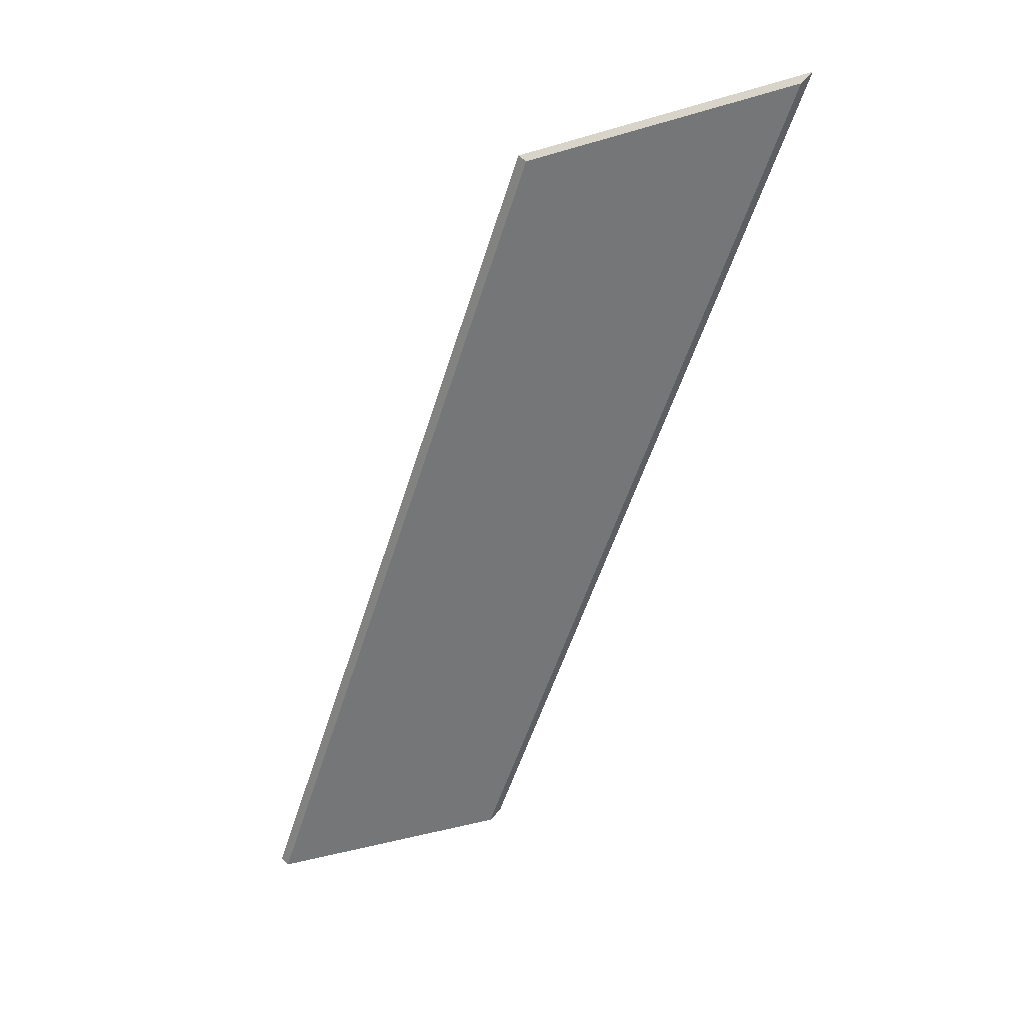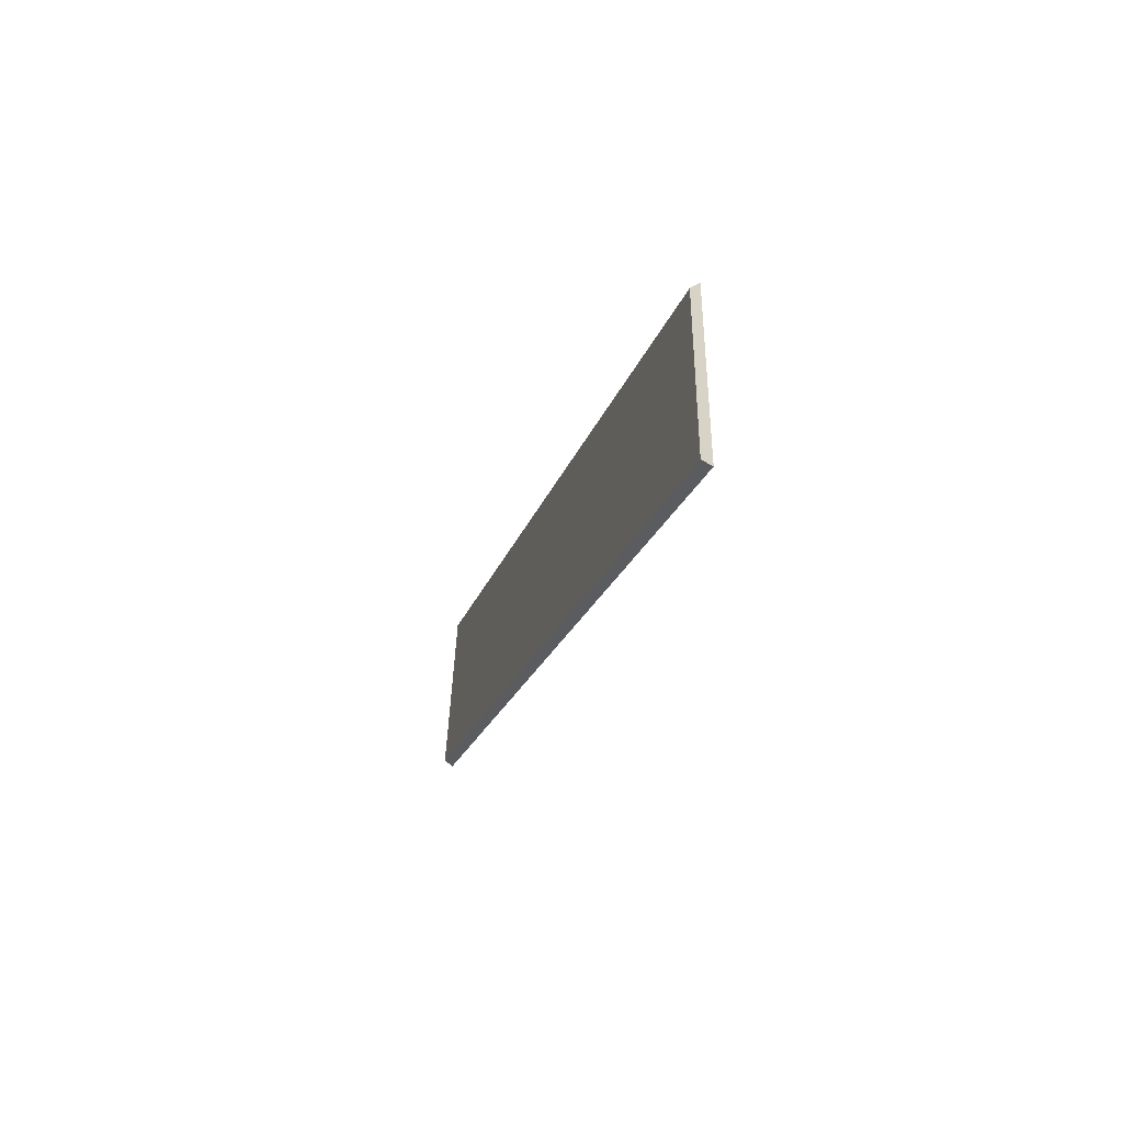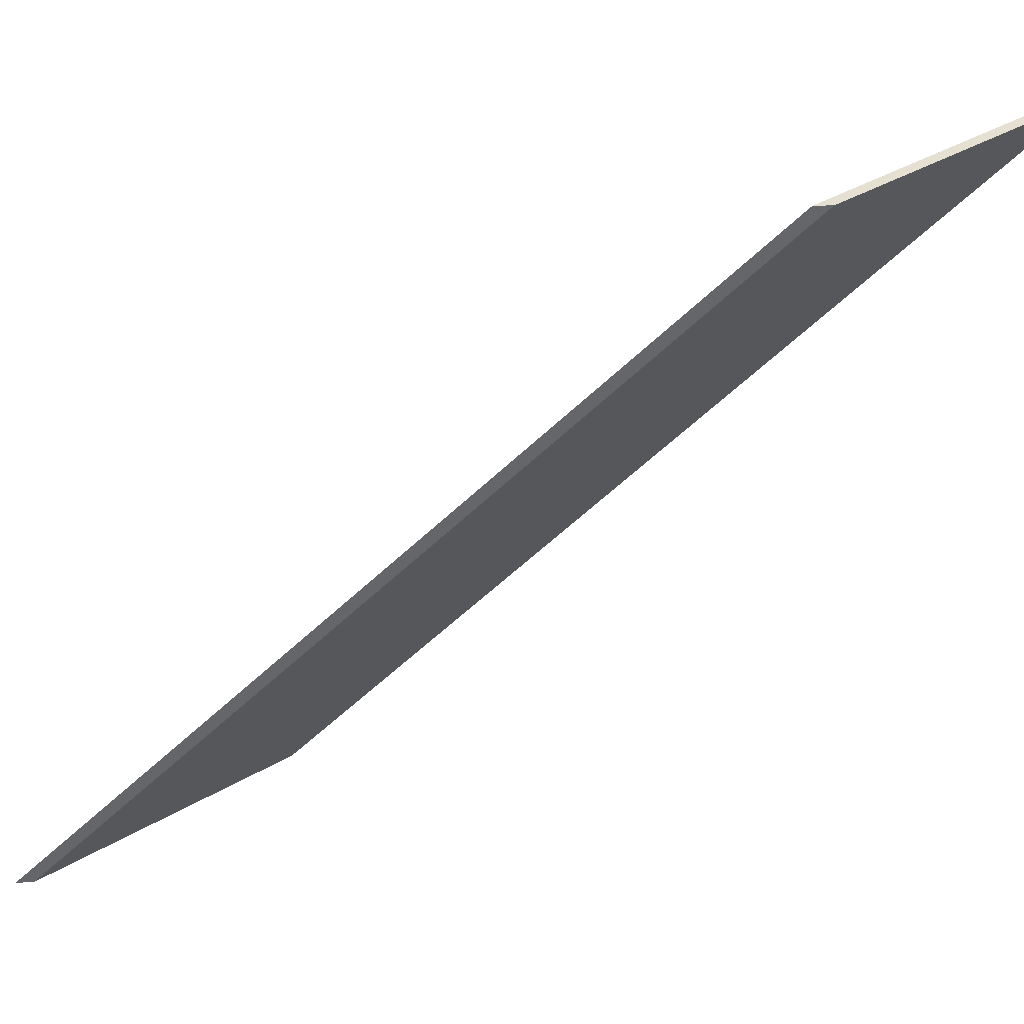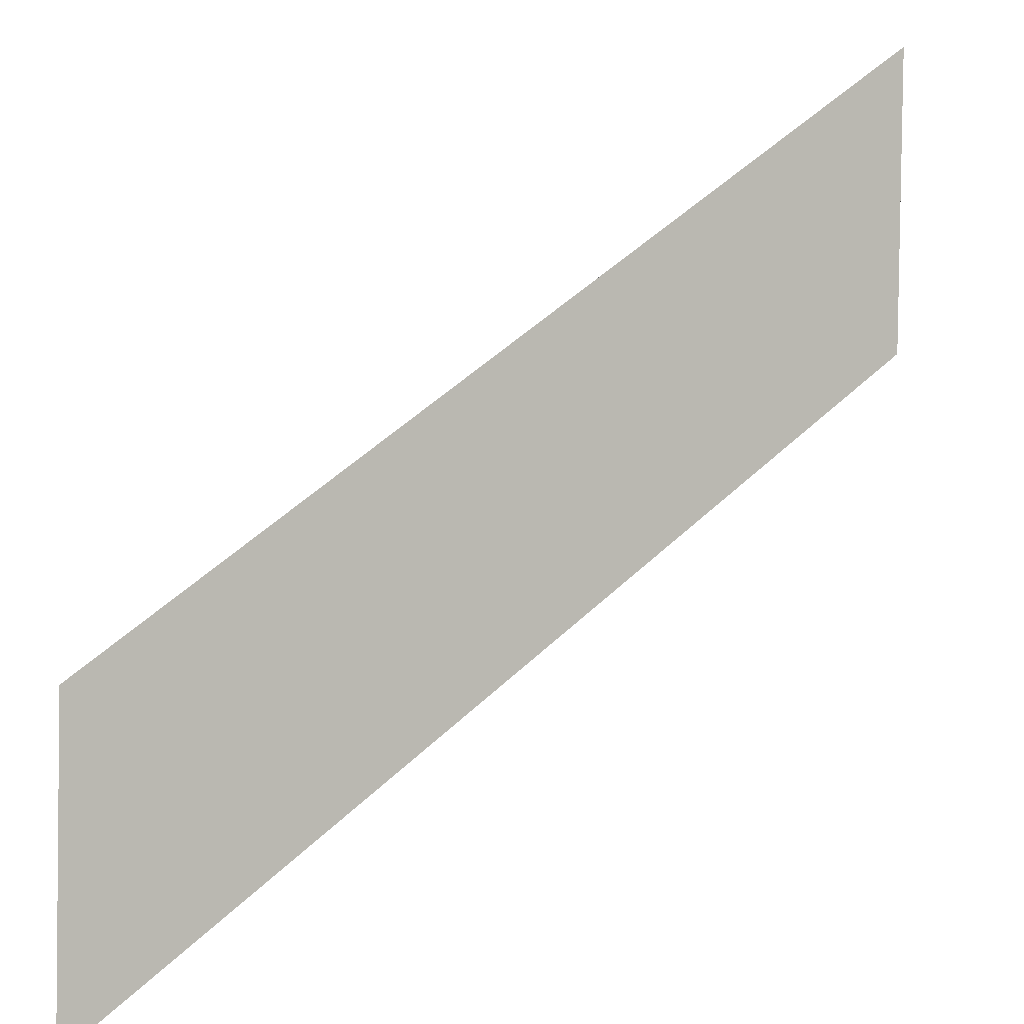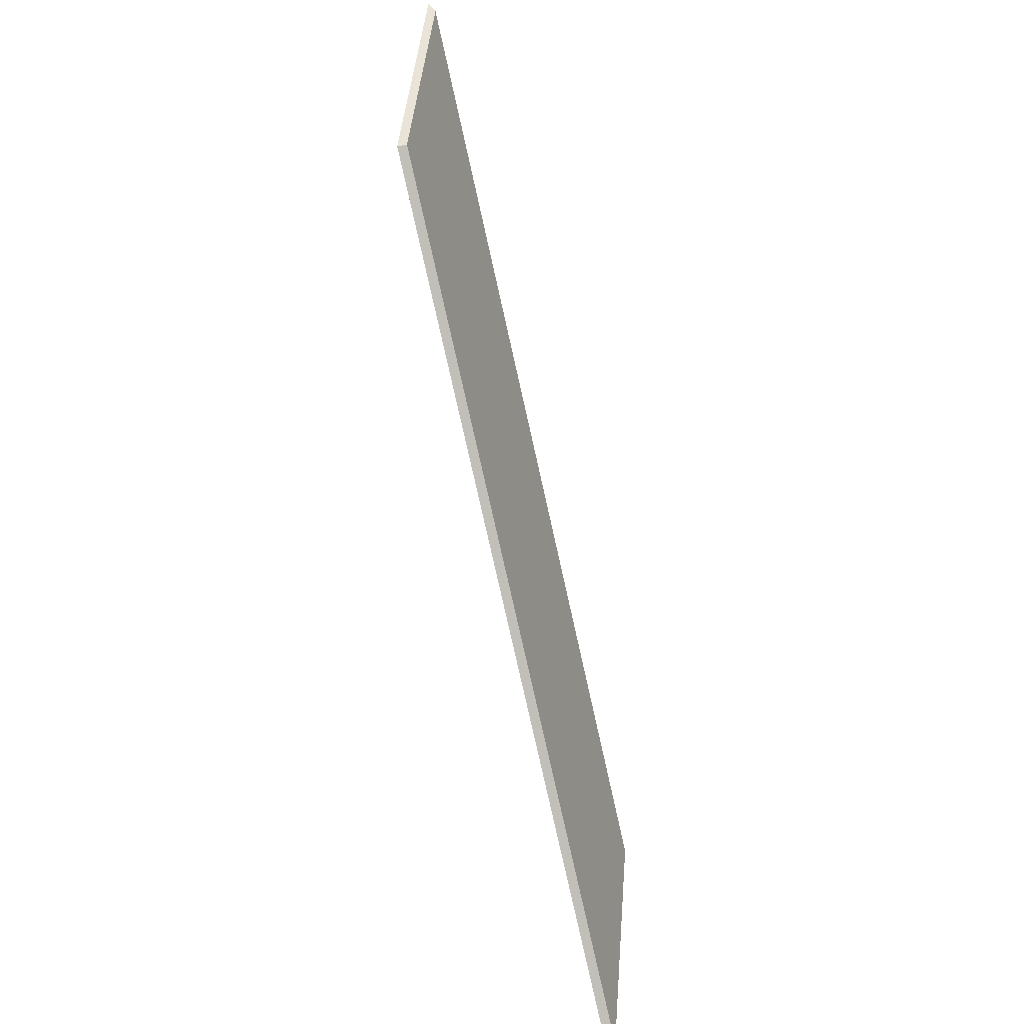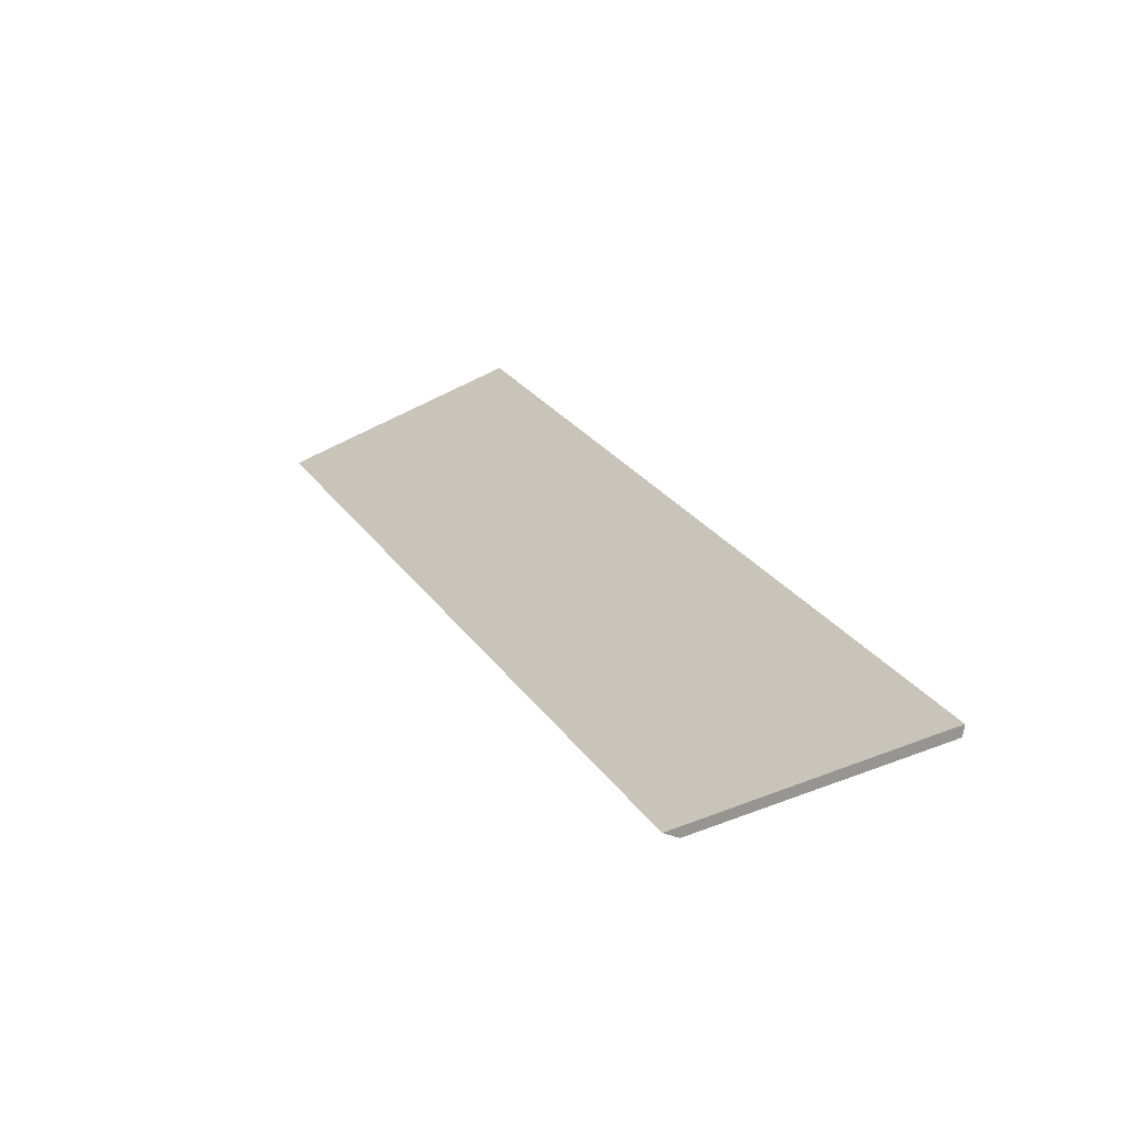
<metadata>
{"format":"obj","ext":"obj","renderer":"f3d","projection":"perspective","resolution":1024,"background":"white","views":[{"elev":50.1,"azim":-41.7,"up":"+Z"},{"elev":51.2,"azim":53.9,"up":"+Z"},{"elev":-51.7,"azim":161.2,"up":"+Y"},{"elev":58.0,"azim":70.8,"up":"+Y"},{"elev":25.9,"azim":-122.4,"up":"+Z"},{"elev":-70.6,"azim":172.5,"up":"+Z"}]}
</metadata>
<code>
v 2.447 -0.06839 0.6197
v 2.492 -0.1029 0.6363
v 2.585 -0.1029 0.8406
v 2.537 -0.06662 0.8226
v 2.537 -0.06399 0.8226
v 2.537 -0.06662 0.8226
v 2.585 -0.1029 0.8406
v 2.588 -0.1029 0.8419
v 2.588 -0.1029 0.8419
v 2.585 -0.1029 0.8406
v 2.492 -0.1029 0.6363
v 2.496 -0.1029 0.6375
v 2.496 -0.1029 0.6375
v 2.492 -0.1029 0.6363
v 2.447 -0.06839 0.6197
v 2.447 -0.06576 0.6197
v 2.447 -0.06576 0.6197
v 2.447 -0.06839 0.6197
v 2.537 -0.06662 0.8226
v 2.537 -0.06399 0.8226
v 2.537 -0.06399 0.8226
v 2.588 -0.1029 0.8419
v 2.496 -0.1029 0.6375
v 2.447 -0.06576 0.6197
f 1 2 3
f 1 3 4
f 5 6 7
f 5 7 8
f 9 10 11
f 9 11 12
f 13 14 15
f 13 15 16
f 17 18 19
f 17 19 20
f 21 22 23
f 21 23 24

</code>
